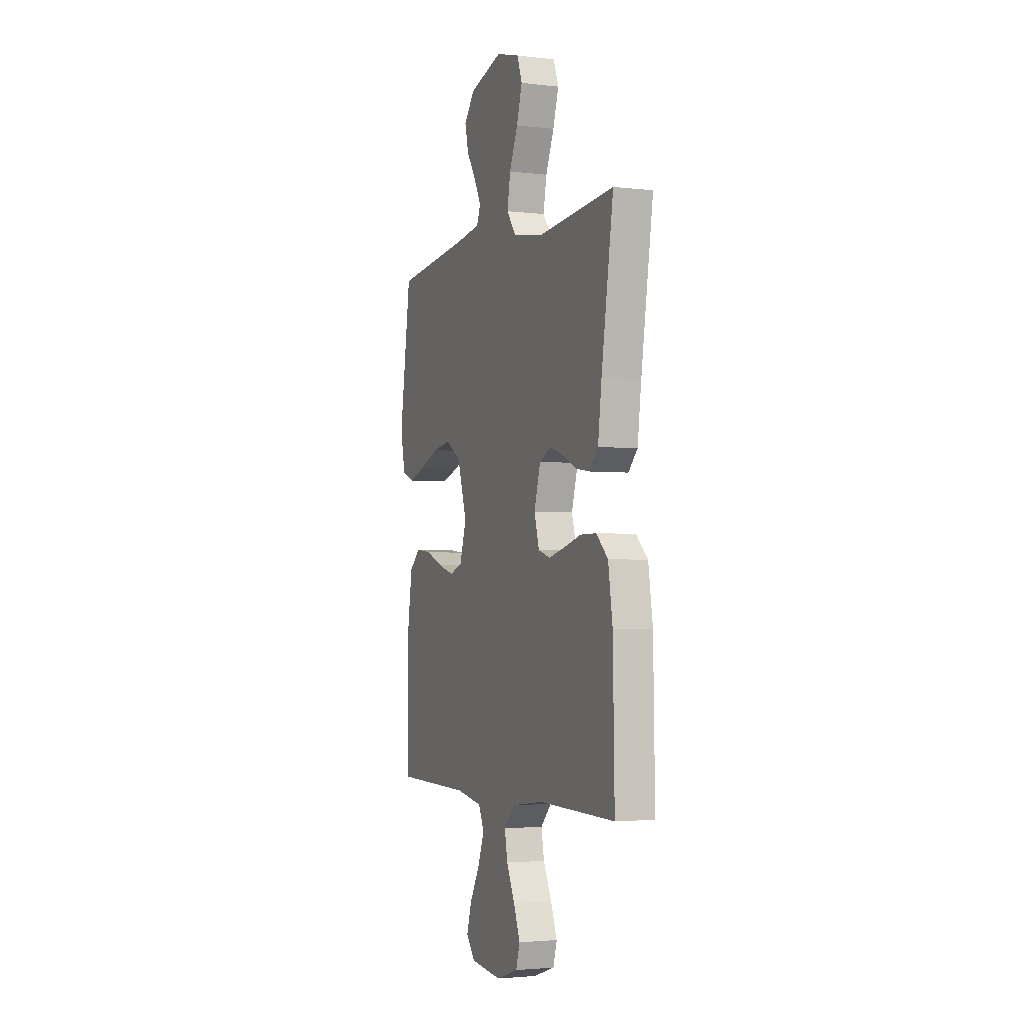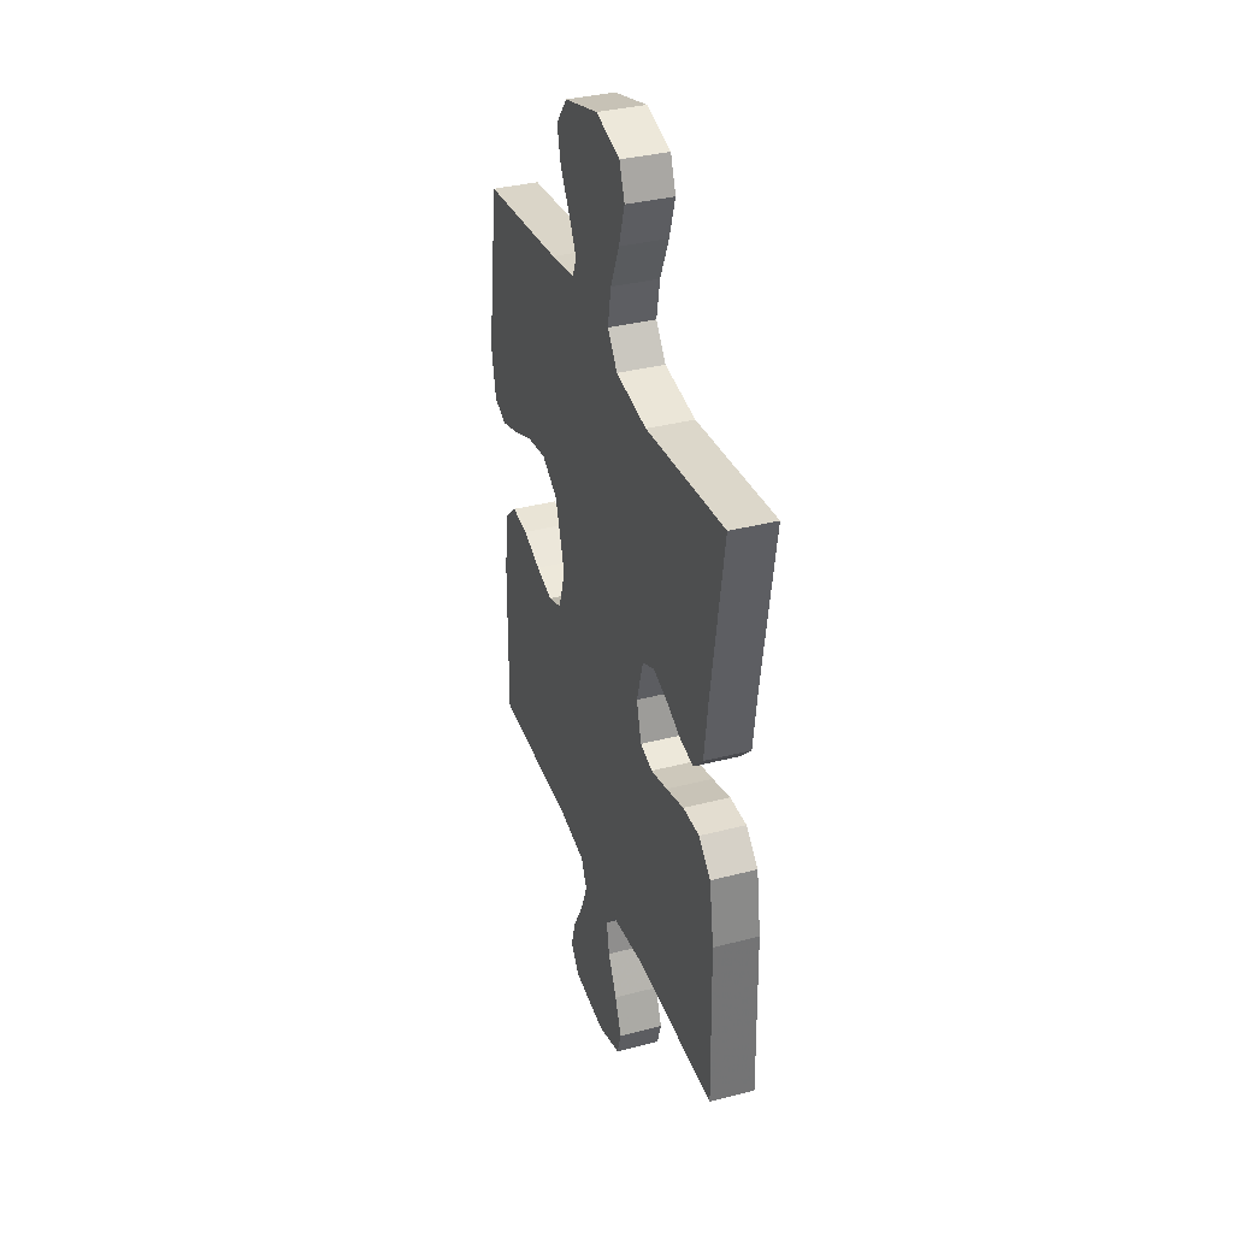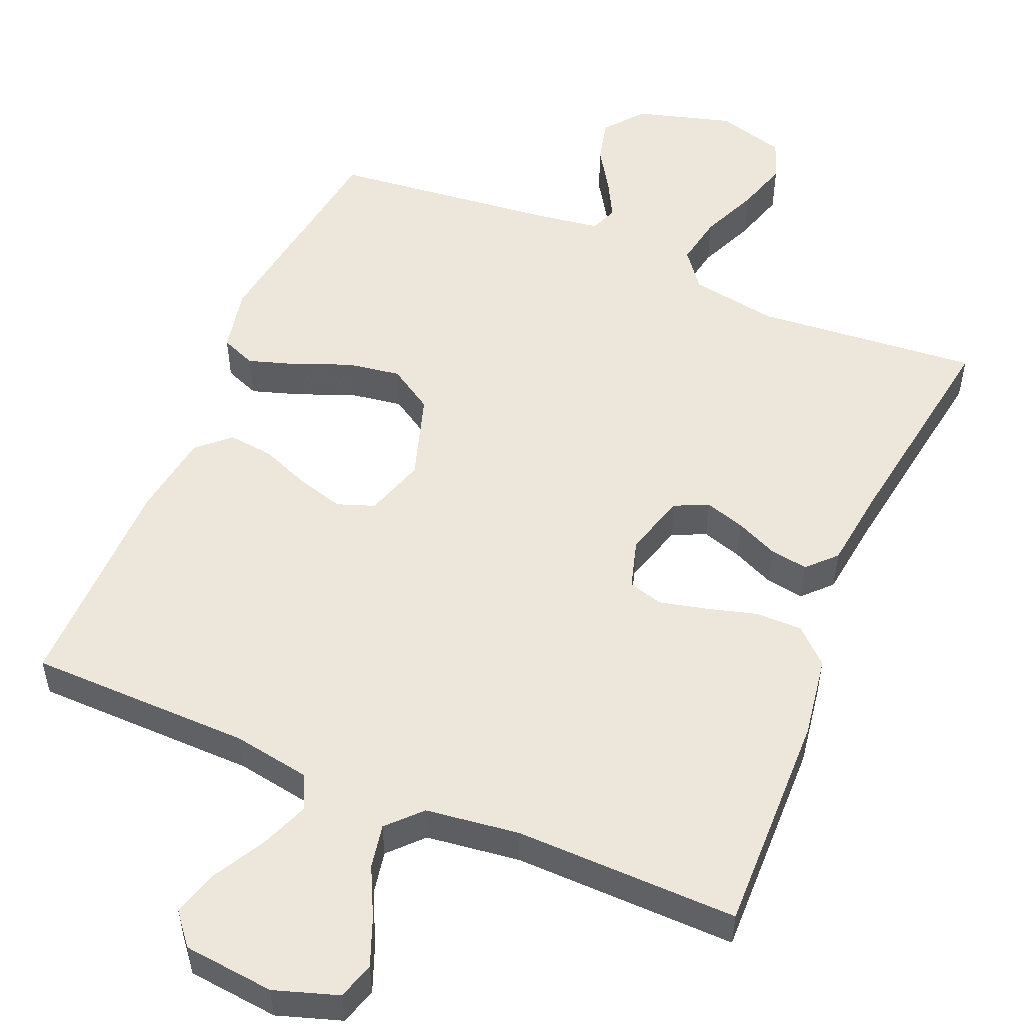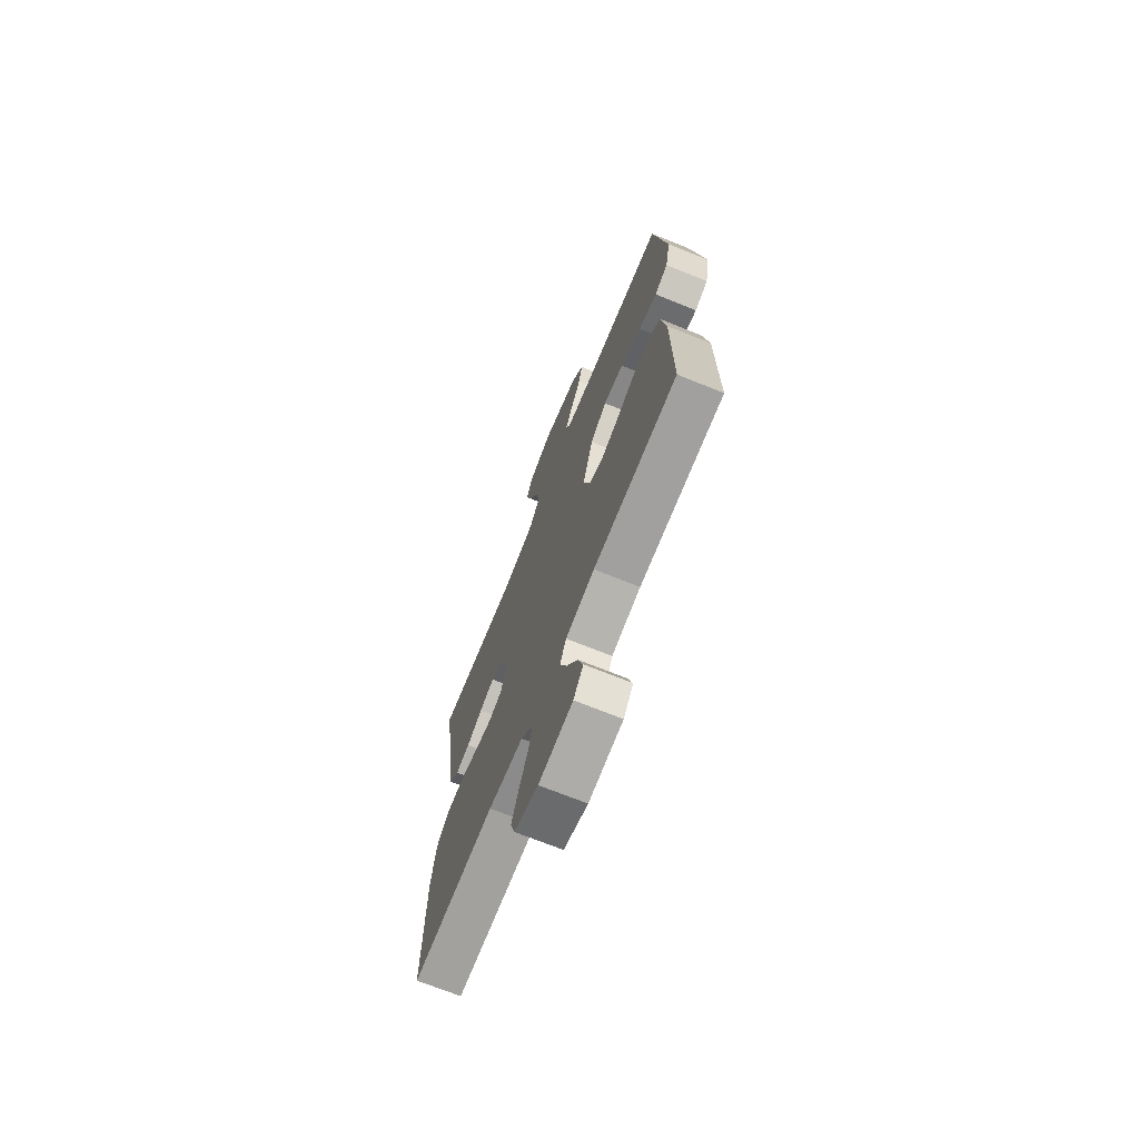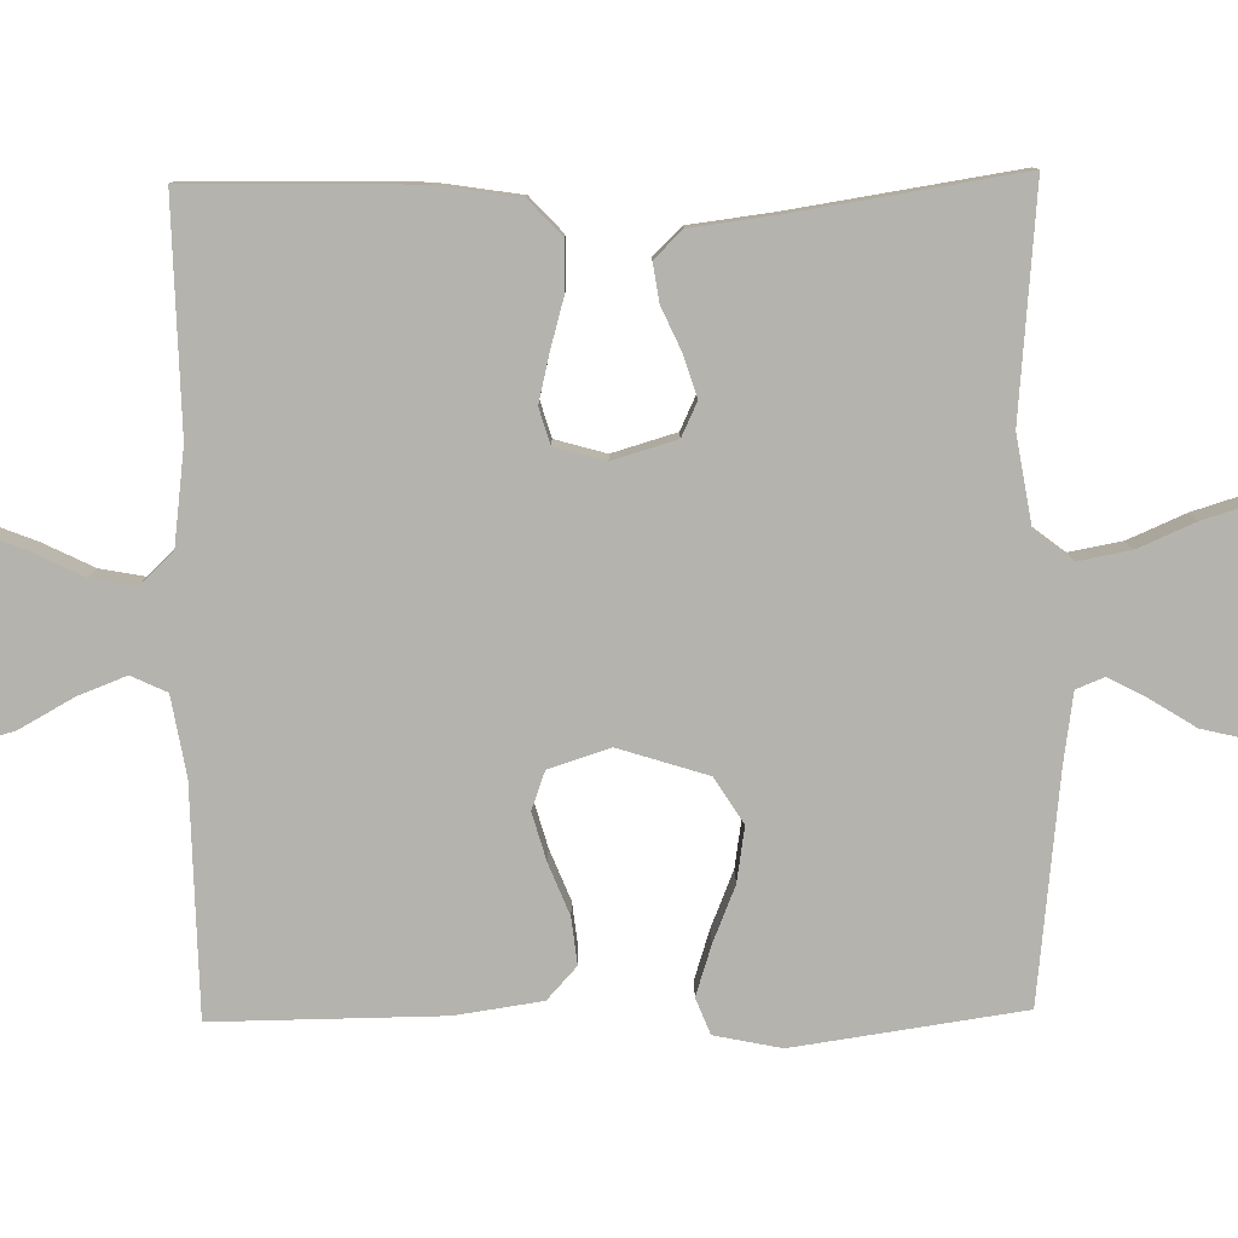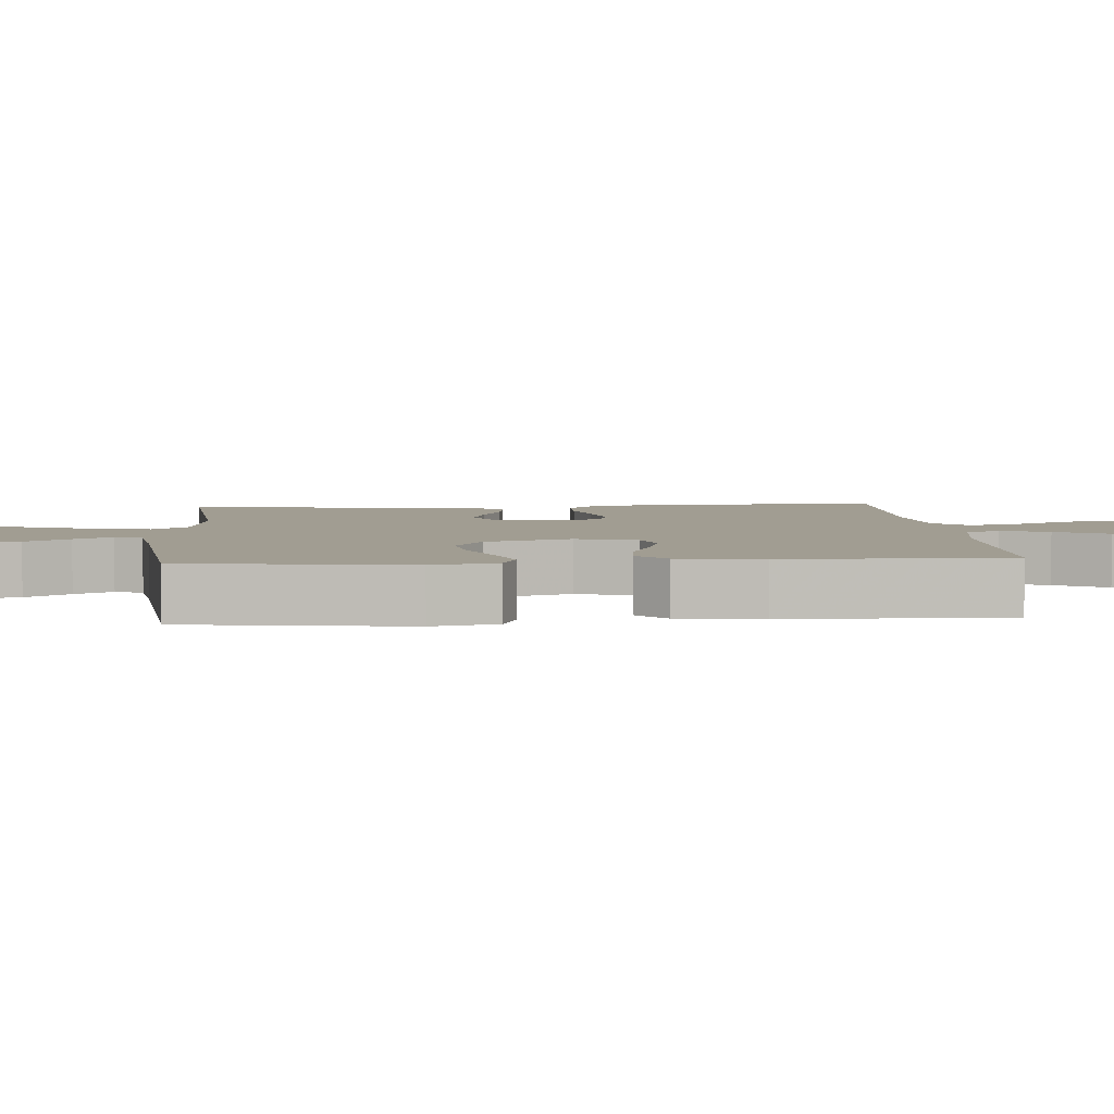
<metadata>
{"format":"obj","ext":"obj","renderer":"f3d","projection":"perspective","resolution":1024,"background":"white","views":[{"elev":-2.9,"azim":-111.7,"up":"+Z"},{"elev":35.6,"azim":-108.9,"up":"+Z"},{"elev":52.8,"azim":-157.2,"up":"+Y"},{"elev":-70.9,"azim":68.1,"up":"+Z"},{"elev":-79.9,"azim":-89.1,"up":"+Y"},{"elev":4.7,"azim":85.4,"up":"+Y"}]}
</metadata>
<code>
v -0.5 0.07 -0.5
v -0.494 0.07 -0.2
v -0.477 0.07 -0.09
v -0.431 0.07 -0.047
v -0.368 0.07 -0.047
v -0.3 0.07 -0.066
v -0.237 0.07 -0.081
v -0.19 0.07 -0.067
v -0.171 0.07 0
v -0.196 0.07 0.084
v -0.241 0.07 0.105
v -0.295 0.07 0.088
v -0.352 0.07 0.062
v -0.403 0.07 0.054
v -0.439 0.07 0.091
v -0.453 0.07 0.2
v -0.5 0.07 0.5
v -0.2 0.07 0.474
v -0.082 0.07 0.494
v -0.044 0.07 0.544
v -0.057 0.07 0.613
v -0.09 0.07 0.689
v -0.112 0.07 0.76
v -0.092 0.07 0.814
v 0 0.07 0.84
v 0.13 0.07 0.803
v 0.172 0.07 0.751
v 0.158 0.07 0.692
v 0.121 0.07 0.633
v 0.094 0.07 0.582
v 0.109 0.07 0.545
v 0.2 0.07 0.532
v 0.5 0.07 0.5
v 0.544 0.07 0.2
v 0.526 0.07 0.112
v 0.479 0.07 0.093
v 0.413 0.07 0.114
v 0.339 0.07 0.144
v 0.267 0.07 0.155
v 0.207 0.07 0.117
v 0.17 0.07 0
v 0.196 0.07 -0.081
v 0.246 0.07 -0.099
v 0.309 0.07 -0.081
v 0.376 0.07 -0.054
v 0.437 0.07 -0.047
v 0.48 0.07 -0.086
v 0.497 0.07 -0.2
v 0.5 0.07 -0.5
v 0.2 0.07 -0.505
v 0.096 0.07 -0.523
v 0.074 0.07 -0.57
v 0.099 0.07 -0.634
v 0.138 0.07 -0.704
v 0.157 0.07 -0.766
v 0.122 0.07 -0.809
v 0 0.07 -0.822
v -0.086 0.07 -0.794
v -0.101 0.07 -0.744
v -0.076 0.07 -0.68
v -0.043 0.07 -0.613
v -0.032 0.07 -0.554
v -0.074 0.07 -0.51
v -0.2 0.07 -0.494
v -0.5 0 -0.5
v -0.494 0 -0.2
v -0.477 0 -0.09
v -0.431 0 -0.047
v -0.368 0 -0.047
v -0.3 0 -0.066
v -0.237 0 -0.081
v -0.19 0 -0.067
v -0.171 0 0
v -0.196 0 0.084
v -0.241 0 0.105
v -0.295 0 0.088
v -0.352 0 0.062
v -0.403 0 0.054
v -0.439 0 0.091
v -0.453 0 0.2
v -0.5 0 0.5
v -0.2 0 0.474
v -0.082 0 0.494
v -0.044 0 0.544
v -0.057 0 0.613
v -0.09 0 0.689
v -0.112 0 0.76
v -0.092 0 0.814
v 0 0 0.84
v 0.13 0 0.803
v 0.172 0 0.751
v 0.158 0 0.692
v 0.121 0 0.633
v 0.094 0 0.582
v 0.109 0 0.545
v 0.2 0 0.532
v 0.5 0 0.5
v 0.544 0 0.2
v 0.526 0 0.112
v 0.479 0 0.093
v 0.413 0 0.114
v 0.339 0 0.144
v 0.267 0 0.155
v 0.207 0 0.117
v 0.17 0 0
v 0.196 0 -0.081
v 0.246 0 -0.099
v 0.309 0 -0.081
v 0.376 0 -0.054
v 0.437 0 -0.047
v 0.48 0 -0.086
v 0.497 0 -0.2
v 0.5 0 -0.5
v 0.2 0 -0.505
v 0.096 0 -0.523
v 0.074 0 -0.57
v 0.099 0 -0.634
v 0.138 0 -0.704
v 0.157 0 -0.766
v 0.122 0 -0.809
v 0 0 -0.822
v -0.086 0 -0.794
v -0.101 0 -0.744
v -0.076 0 -0.68
v -0.043 0 -0.613
v -0.032 0 -0.554
v -0.074 0 -0.51
v -0.2 0 -0.494
f 59 60 61
f 58 59 61
f 57 58 61
f 56 57 61
f 55 56 61
f 54 55 61
f 53 54 61
f 52 53 61 62
f 51 52 62 63
f 48 49 50
f 47 48 50
f 46 47 50
f 45 46 50
f 44 45 50
f 51 63 64
f 50 51 64
f 44 50 64
f 43 44 64
f 36 37 38
f 35 36 38
f 34 35 38
f 33 34 38
f 32 33 38
f 31 32 38 39
f 30 31 39 40
f 27 28 29
f 26 27 29
f 25 26 29
f 24 25 29
f 23 24 29
f 22 23 29
f 21 22 29
f 20 21 29 30
f 30 40 41
f 20 30 41
f 19 20 41
f 16 17 18
f 16 18 19
f 15 16 19
f 14 15 19
f 13 14 19
f 12 13 19
f 4 5 6
f 3 4 6
f 2 3 6
f 1 2 6
f 64 1 6
f 64 6 7
f 64 7 8
f 43 64 8
f 42 43 8
f 41 42 8 9
f 19 41 9 10
f 11 12 19
f 10 11 19
f 125 124 123
f 125 123 122
f 125 122 121
f 125 121 120
f 125 120 119
f 125 119 118
f 125 118 117
f 126 125 117 116
f 127 126 116 115
f 114 113 112
f 114 112 111
f 114 111 110
f 114 110 109
f 114 109 108
f 128 127 115
f 128 115 114
f 128 114 108
f 128 108 107
f 102 101 100
f 102 100 99
f 102 99 98
f 102 98 97
f 102 97 96
f 103 102 96 95
f 104 103 95 94
f 93 92 91
f 93 91 90
f 93 90 89
f 93 89 88
f 93 88 87
f 93 87 86
f 93 86 85
f 94 93 85 84
f 105 104 94
f 105 94 84
f 105 84 83
f 82 81 80
f 83 82 80
f 83 80 79
f 83 79 78
f 83 78 77
f 83 77 76
f 70 69 68
f 70 68 67
f 70 67 66
f 70 66 65
f 70 65 128
f 71 70 128
f 72 71 128
f 72 128 107
f 72 107 106
f 73 72 106 105
f 74 73 105 83
f 83 76 75
f 83 75 74
f 1 65 66 2
f 2 66 67 3
f 3 67 68 4
f 4 68 69 5
f 5 69 70 6
f 6 70 71 7
f 7 71 72 8
f 8 72 73 9
f 9 73 74 10
f 10 74 75 11
f 11 75 76 12
f 12 76 77 13
f 13 77 78 14
f 14 78 79 15
f 15 79 80 16
f 16 80 81 17
f 17 81 82 18
f 18 82 83 19
f 19 83 84 20
f 20 84 85 21
f 21 85 86 22
f 22 86 87 23
f 23 87 88 24
f 24 88 89 25
f 25 89 90 26
f 26 90 91 27
f 27 91 92 28
f 28 92 93 29
f 29 93 94 30
f 30 94 95 31
f 31 95 96 32
f 32 96 97 33
f 33 97 98 34
f 34 98 99 35
f 35 99 100 36
f 36 100 101 37
f 37 101 102 38
f 38 102 103 39
f 39 103 104 40
f 40 104 105 41
f 41 105 106 42
f 42 106 107 43
f 43 107 108 44
f 44 108 109 45
f 45 109 110 46
f 46 110 111 47
f 47 111 112 48
f 48 112 113 49
f 49 113 114 50
f 50 114 115 51
f 51 115 116 52
f 52 116 117 53
f 53 117 118 54
f 54 118 119 55
f 55 119 120 56
f 56 120 121 57
f 57 121 122 58
f 58 122 123 59
f 59 123 124 60
f 60 124 125 61
f 61 125 126 62
f 62 126 127 63
f 63 127 128 64
f 64 128 65 1

</code>
